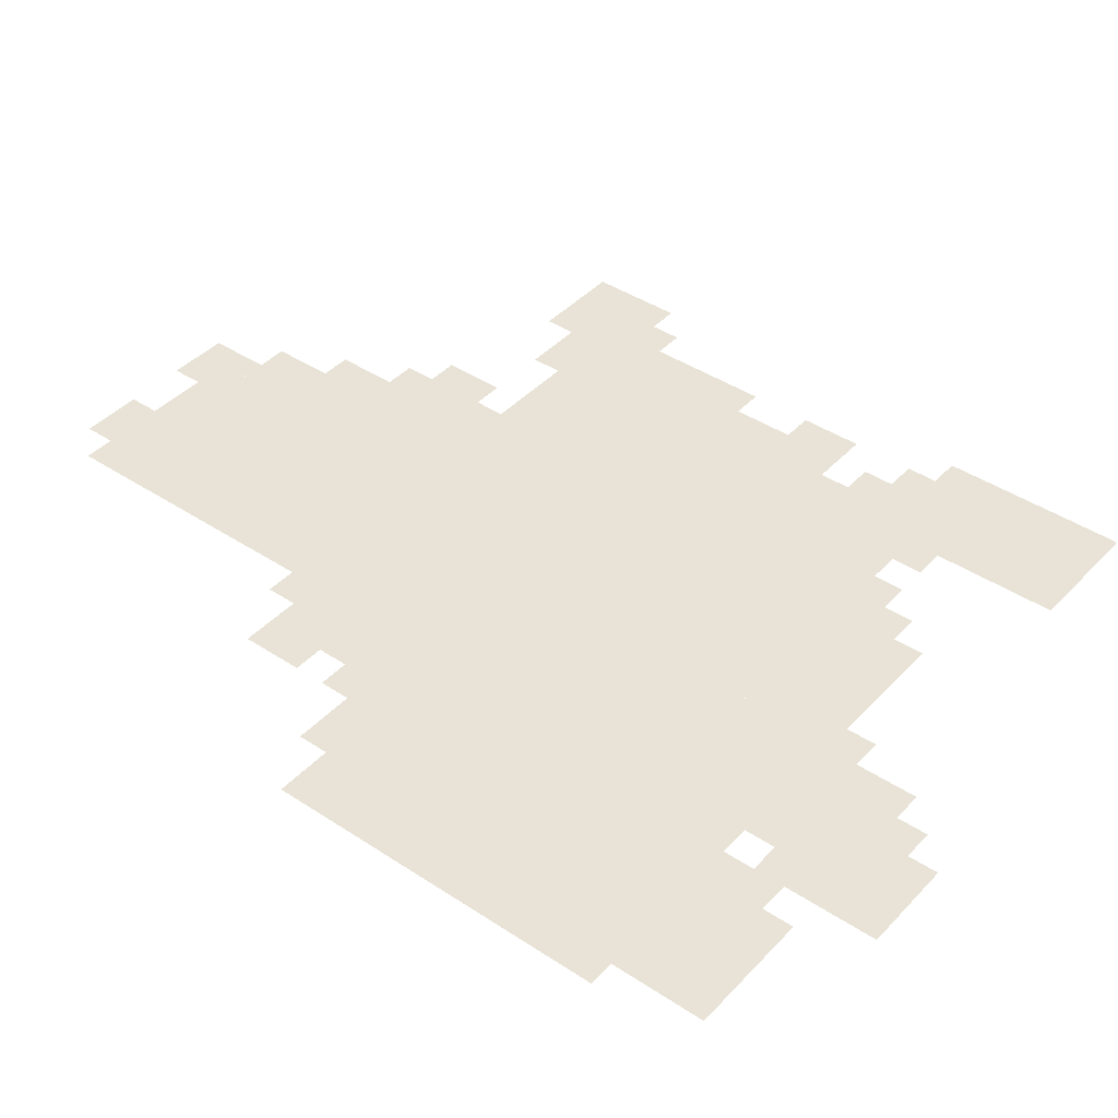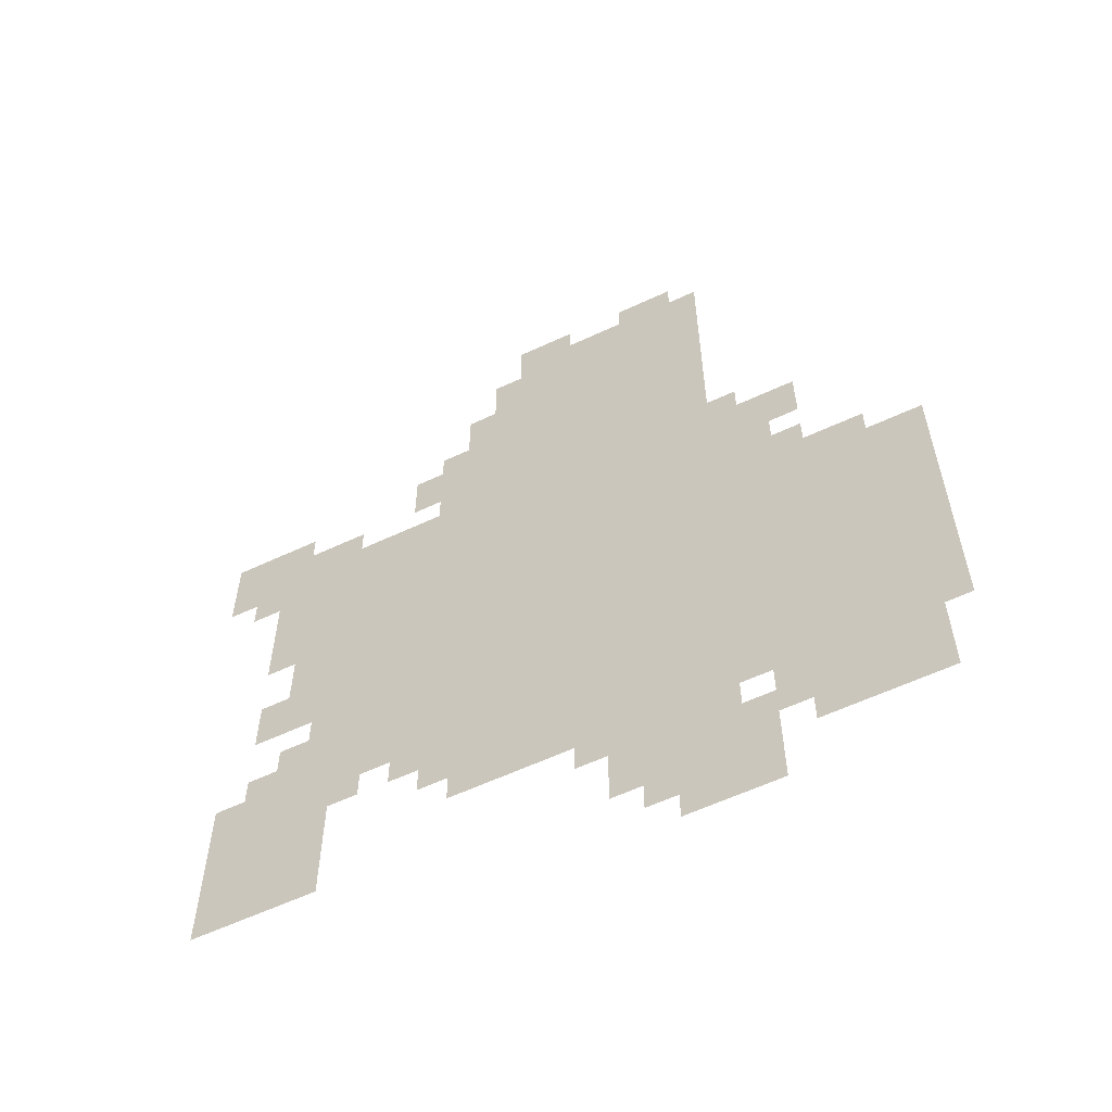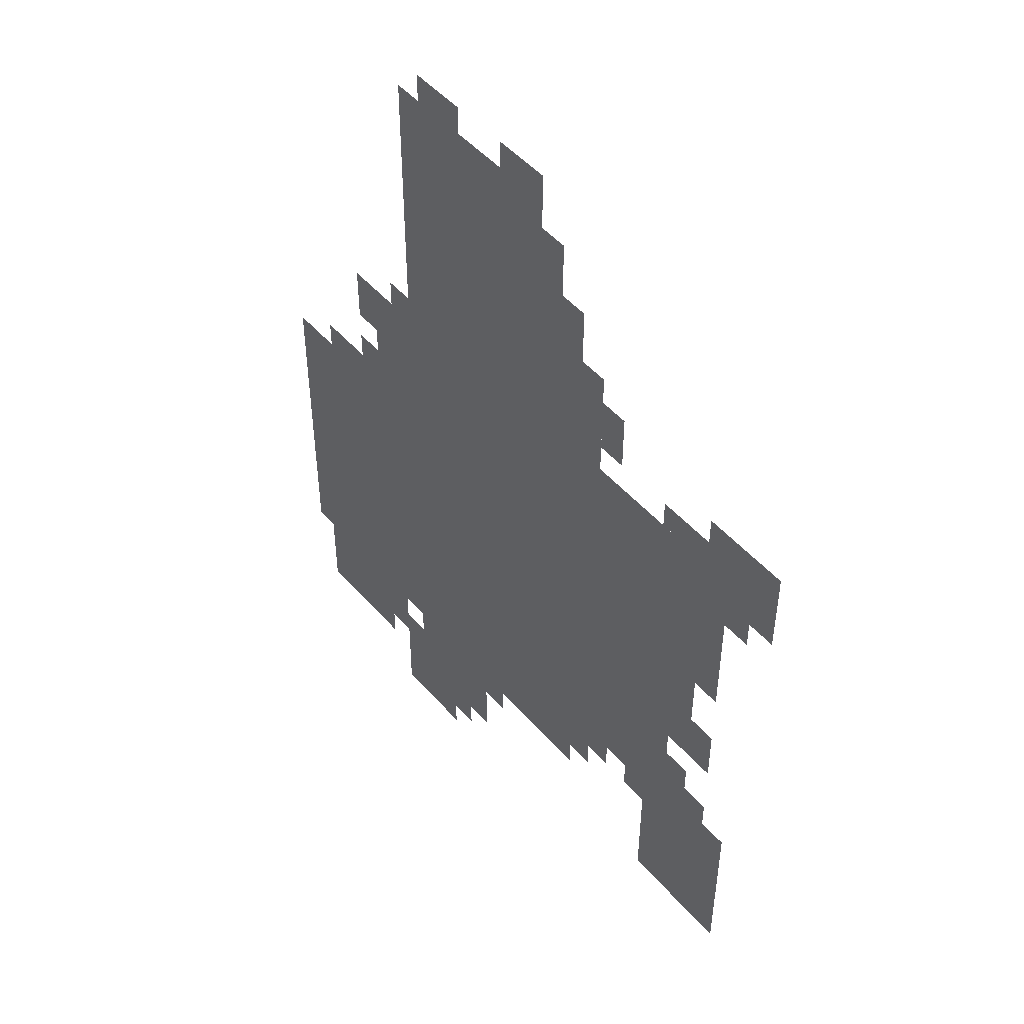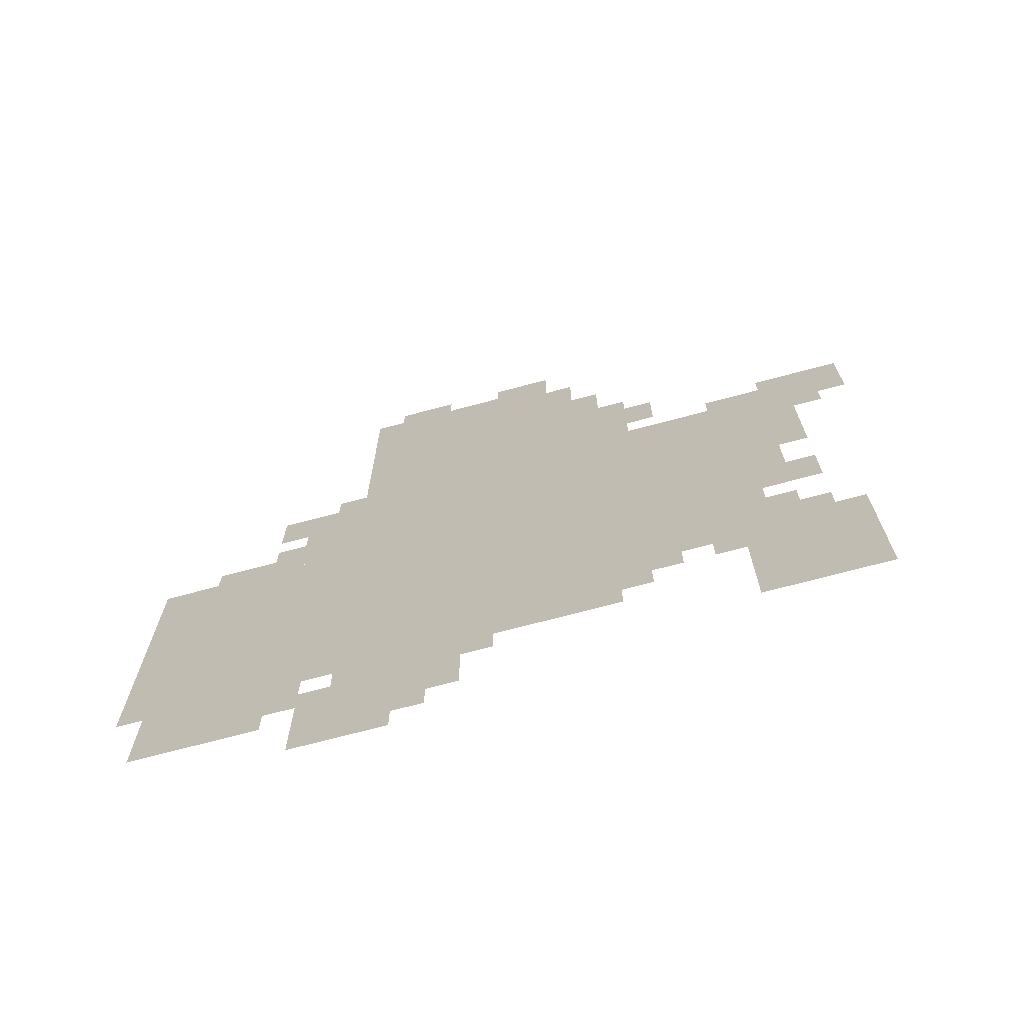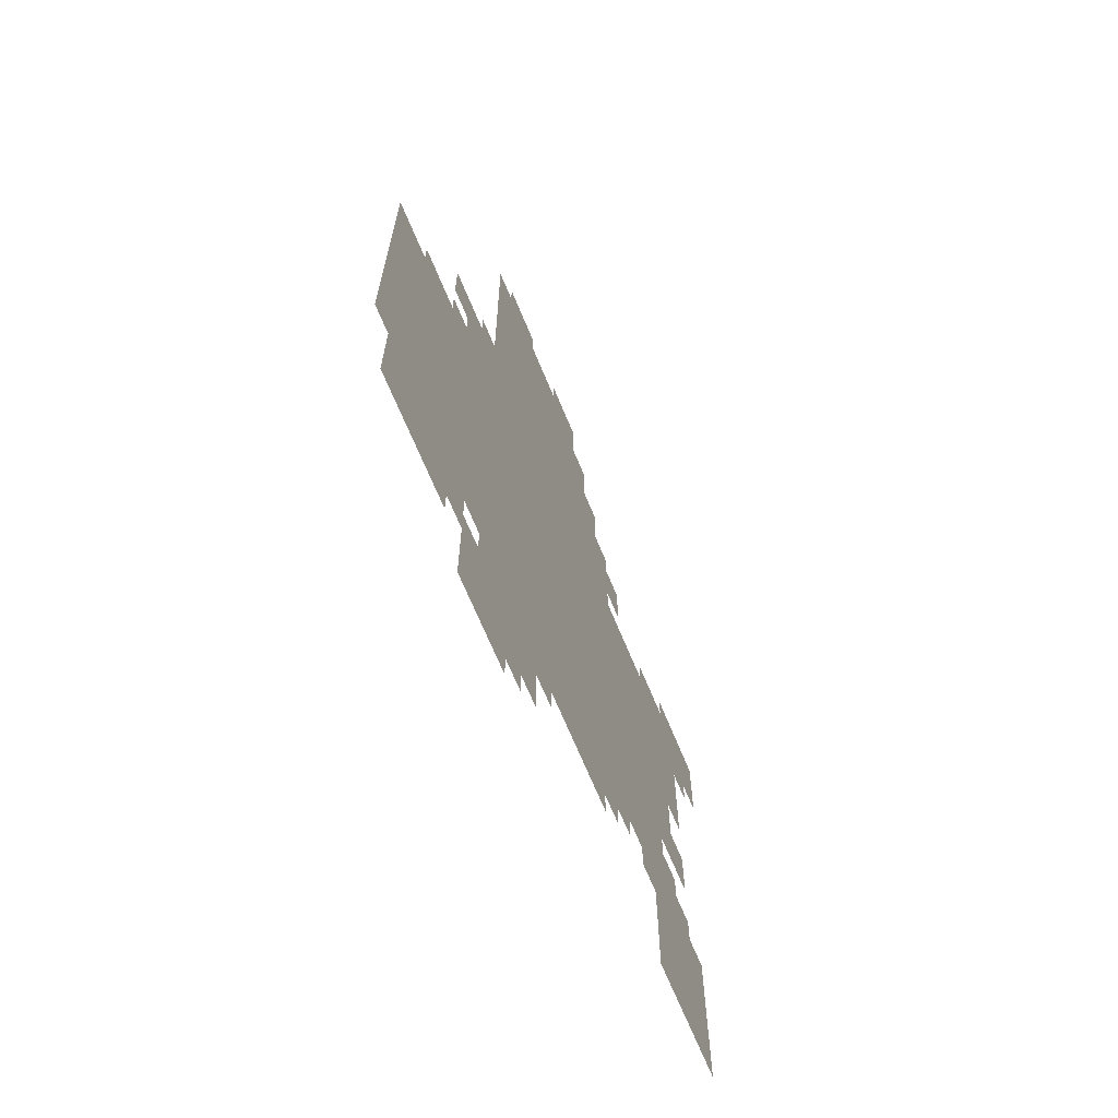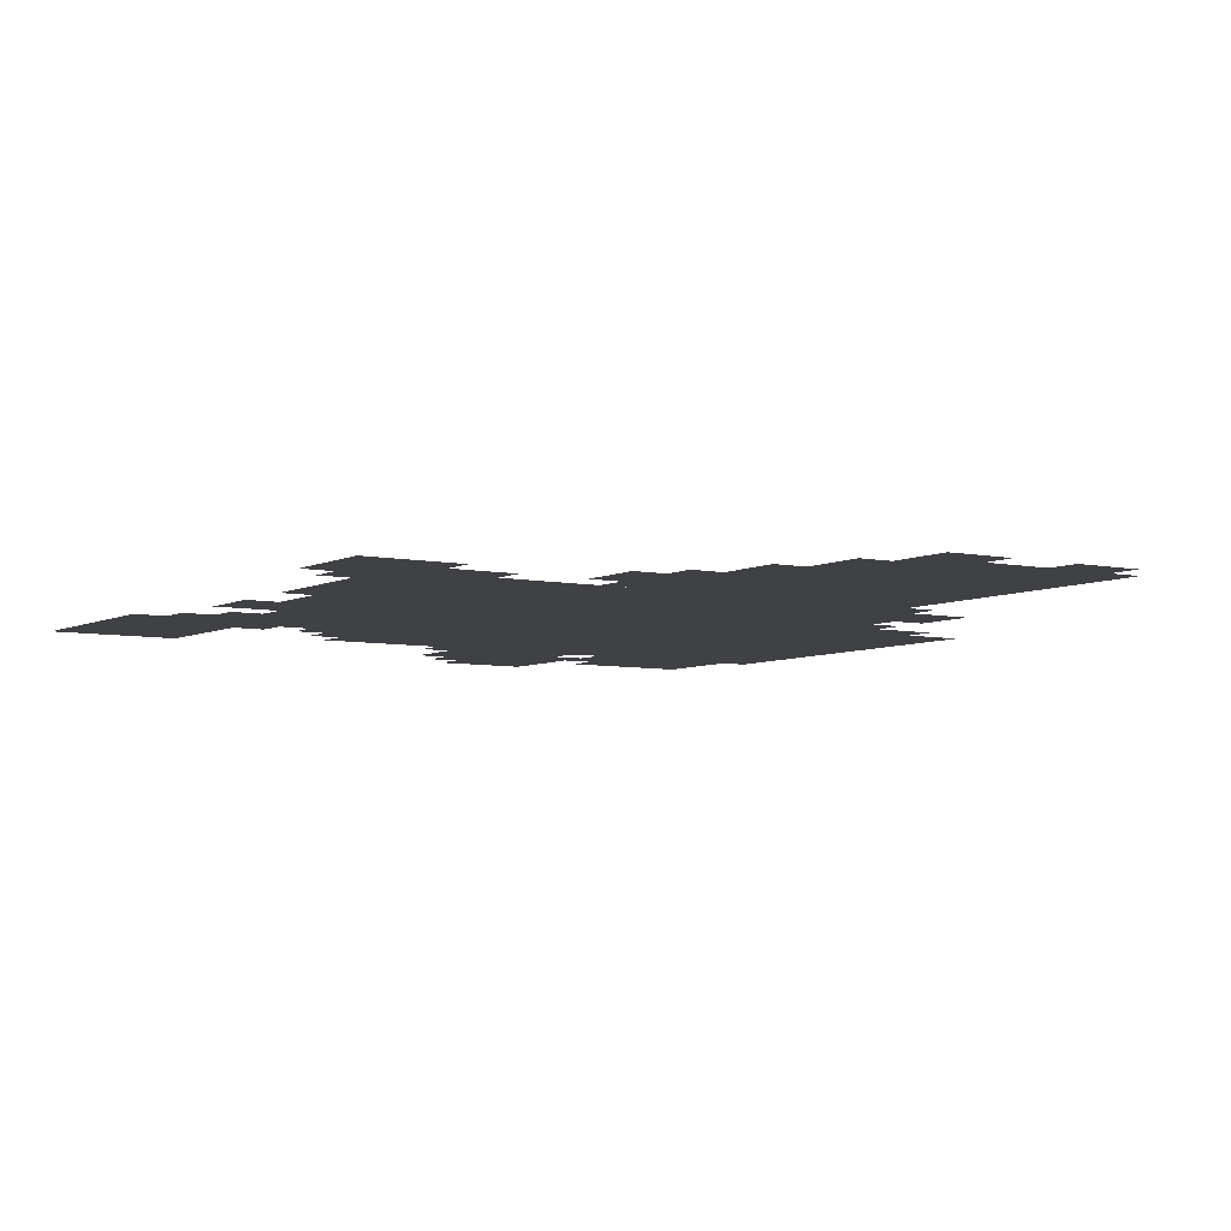
<metadata>
{"format":"obj","ext":"obj","renderer":"f3d","projection":"perspective","resolution":1024,"background":"white","views":[{"elev":41.5,"azim":-51.3,"up":"+Z"},{"elev":-59.7,"azim":-154.4,"up":"+Y"},{"elev":48.8,"azim":51.1,"up":"+Y"},{"elev":-71.5,"azim":14.9,"up":"+Y"},{"elev":-68.1,"azim":-67.6,"up":"+Y"},{"elev":-5.9,"azim":146.6,"up":"+Z"}]}
</metadata>
<code>
g pufeng-mesh
v -128 255 0
v -128 703 0
v -608 703 0
v -608 255 0
v -608 159 0
v -608 511 0
v -795 511 0
v -795 159 0
v -320 703 0
v -320 959 0
v -576 959 0
v -576 703 0
v -32 95 0
v -32 255 0
v -160 255 0
v -160 95 0
v -448 159 0
v -448 255 0
v -608 255 0
v -608 159 0
v -288 159 0
v -288 255 0
v -448 255 0
v -448 159 0
v -640 63 0
v -640 159 0
v -768 159 0
v -768 63 0
v -448 63 0
v -448 159 0
v -576 159 0
v -576 63 0
v -256 703 0
v -256 831 0
v -320 831 0
v -320 703 0
v -64 607 0
v -64 735 0
v -128 735 0
v -128 607 0
v -512 0 0
v -512 63 0
v -608 63 0
v -608 0 0
v 0 671 0
v 0 767 0
v -64 767 0
v -64 671 0
v -64 511 0
v -64 607 0
v -128 607 0
v -128 511 0
v -64 255 0
v -64 319 0
v -128 319 0
v -128 255 0
v -352 959 0
v -352 991 0
v -480 991 0
v -480 959 0
v -480 959 0
v -480 991 0
v -576 991 0
v -576 959 0
v -608 575 0
v -608 671 0
v -640 671 0
v -640 575 0
v -288 831 0
v -288 895 0
v -320 895 0
v -320 831 0
v -640 607 0
v -640 671 0
v -672 671 0
v -672 607 0
v -224 735 0
v -224 799 0
v -256 799 0
v -256 735 0
v -64 383 0
v -64 447 0
v -96 447 0
v -96 383 0
v -576 63 0
v -576 127 0
v -608 127 0
v -608 63 0
v -608 95 0
v -608 159 0
v -640 159 0
v -640 95 0
v -224 223 0
v -224 255 0
v -288 255 0
v -288 223 0
v -96 383 0
v -96 447 0
v -128 447 0
v -128 383 0
v -96 447 0
v -96 511 0
v -128 511 0
v -128 447 0
v -608 511 0
v -608 575 0
v -640 575 0
v -640 511 0
v -640 511 0
v -640 543 0
v -704 543 0
v -704 511 0
v -480 991 0
v -480 1023 0
v -544 1023 0
v -544 991 0
v -352 991 0
v -352 1023 0
v -416 1023 0
v -416 991 0
v -160 223 0
v -160 255 0
v -192 255 0
v -192 223 0
v -32 255 0
v -32 287 0
v -64 287 0
v -64 255 0
v -256 191 0
v -256 223 0
v -288 223 0
v -288 191 0
v -480 31 0
v -480 63 0
v -512 63 0
v -512 31 0
v -416 127 0
v -416 159 0
v -448 159 0
v -448 127 0
v -96 319 0
v -96 351 0
v -128 351 0
v -128 319 0
v -64 735 0
v -64 767 0
v -96 767 0
v -96 735 0
v -704 511 0
v -704 543 0
v -736 543 0
v -736 511 0
v -128 703 0
v -128 735 0
v -160 735 0
v -160 703 0
v -640 543 0
v -640 575 0
v -672 575 0
v -672 543 0
v -32 639 0
v -32 671 0
v -64 671 0
v -64 639 0
g pufeng-mesh_0
f 3 2 1
f 1 4 3
f 7 6 5
f 5 8 7
f 11 10 9
f 9 12 11
f 15 14 13
f 13 16 15
f 19 18 17
f 17 20 19
f 23 22 21
f 21 24 23
f 27 26 25
f 25 28 27
f 31 30 29
f 29 32 31
f 35 34 33
f 33 36 35
f 39 38 37
f 37 40 39
f 43 42 41
f 41 44 43
f 47 46 45
f 45 48 47
f 51 50 49
f 49 52 51
f 55 54 53
f 53 56 55
f 59 58 57
f 57 60 59
f 63 62 61
f 61 64 63
f 67 66 65
f 65 68 67
f 71 70 69
f 69 72 71
f 75 74 73
f 73 76 75
f 79 78 77
f 77 80 79
f 83 82 81
f 81 84 83
f 87 86 85
f 85 88 87
f 91 90 89
f 89 92 91
f 95 94 93
f 93 96 95
f 99 98 97
f 97 100 99
f 103 102 101
f 101 104 103
f 107 106 105
f 105 108 107
f 111 110 109
f 109 112 111
f 115 114 113
f 113 116 115
f 119 118 117
f 117 120 119
f 123 122 121
f 121 124 123
f 127 126 125
f 125 128 127
f 131 130 129
f 129 132 131
f 135 134 133
f 133 136 135
f 139 138 137
f 137 140 139
f 143 142 141
f 141 144 143
f 147 146 145
f 145 148 147
f 151 150 149
f 149 152 151
f 155 154 153
f 153 156 155
f 159 158 157
f 157 160 159
f 163 162 161
f 161 164 163

</code>
